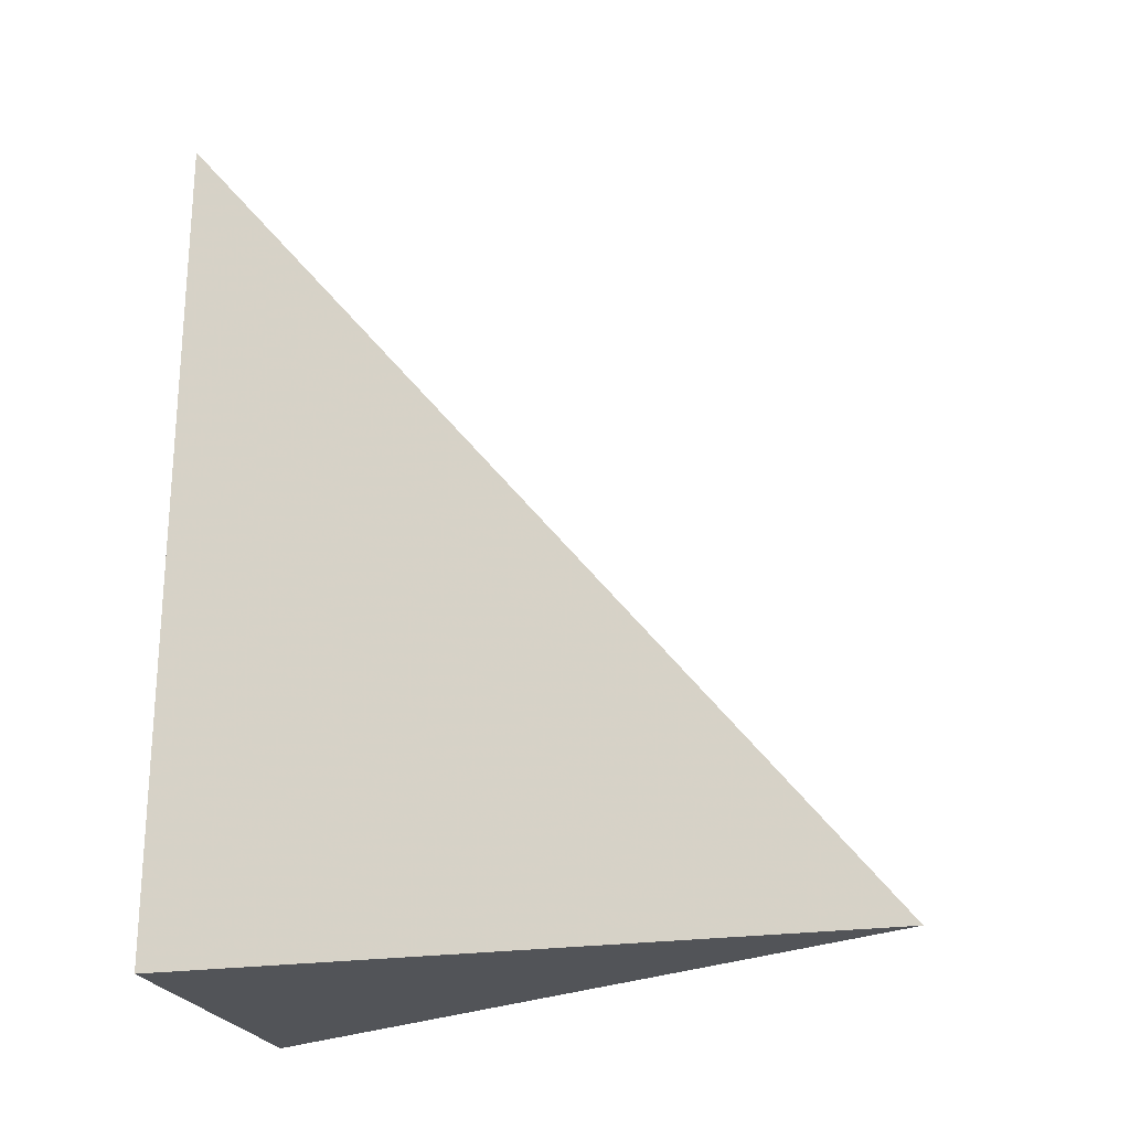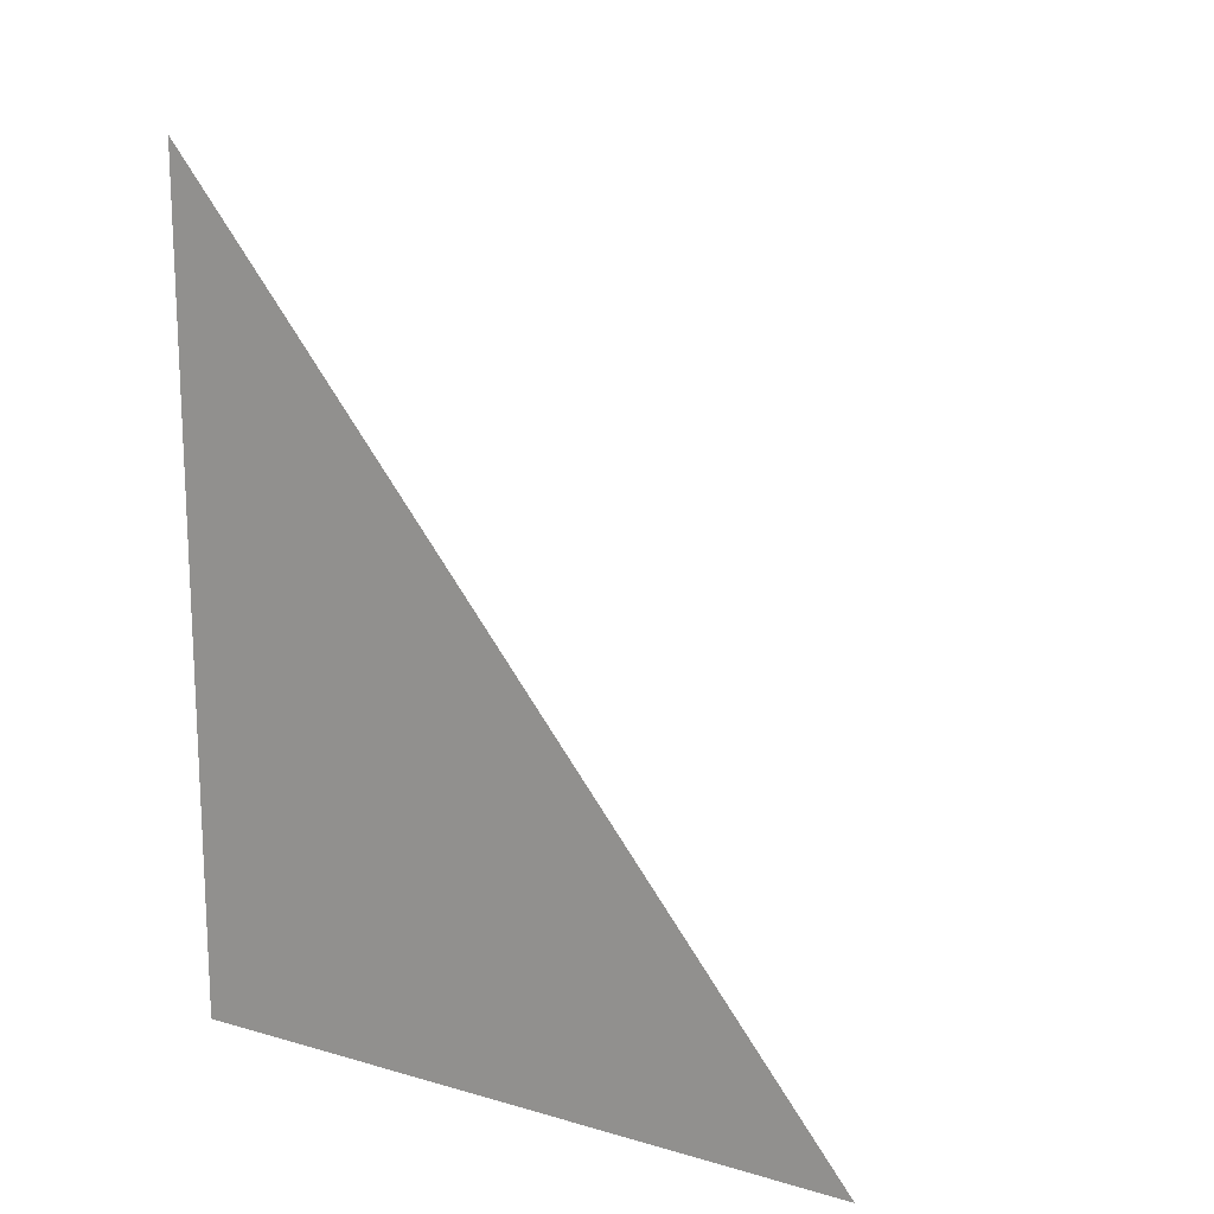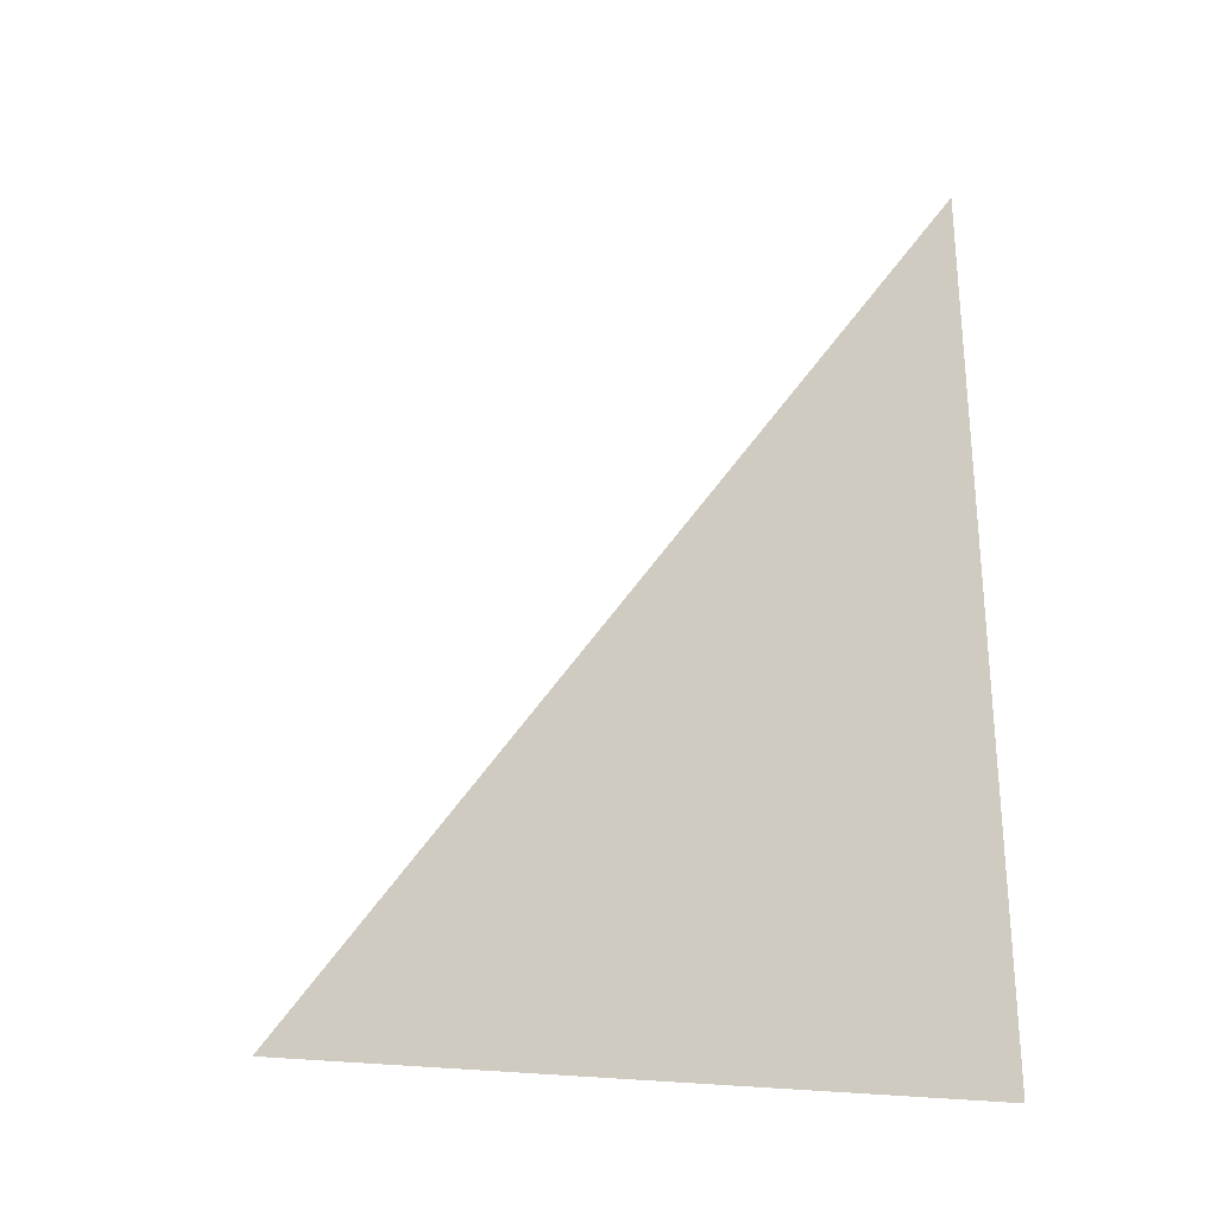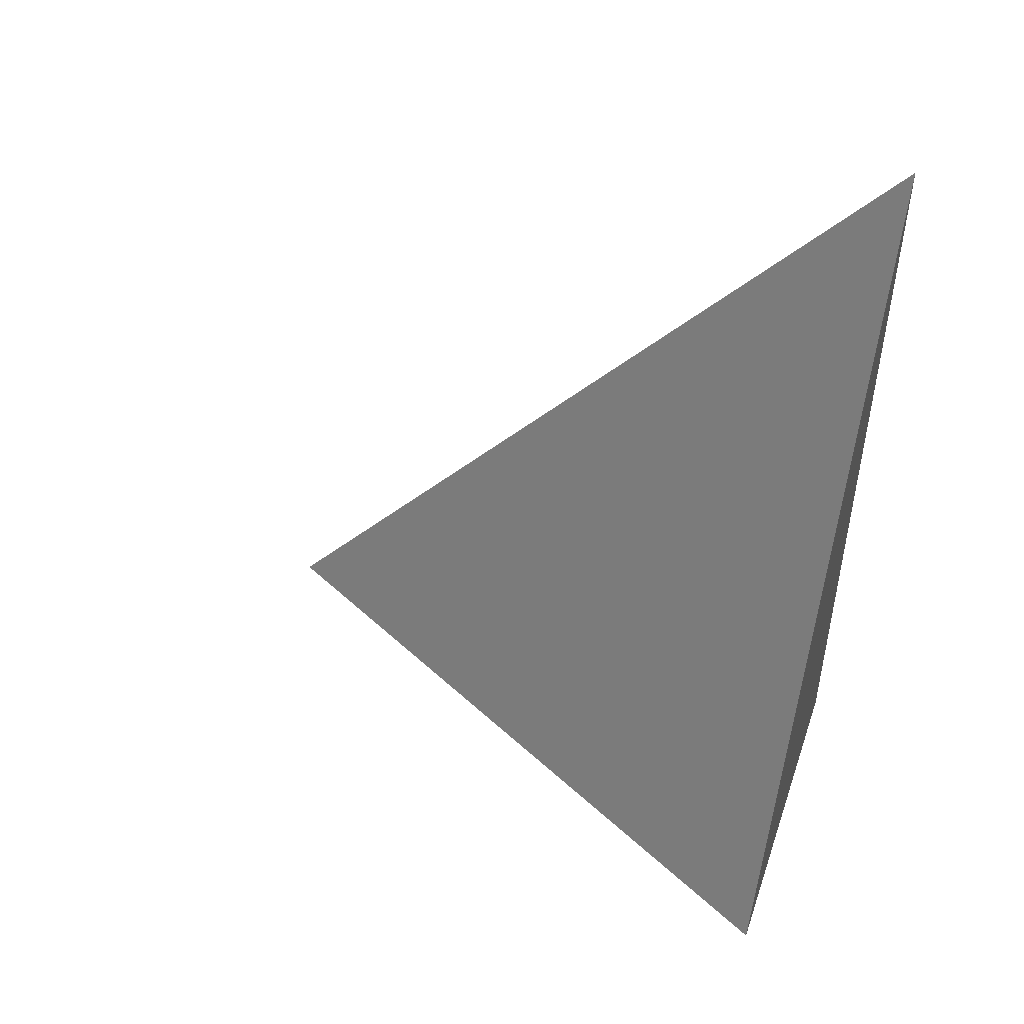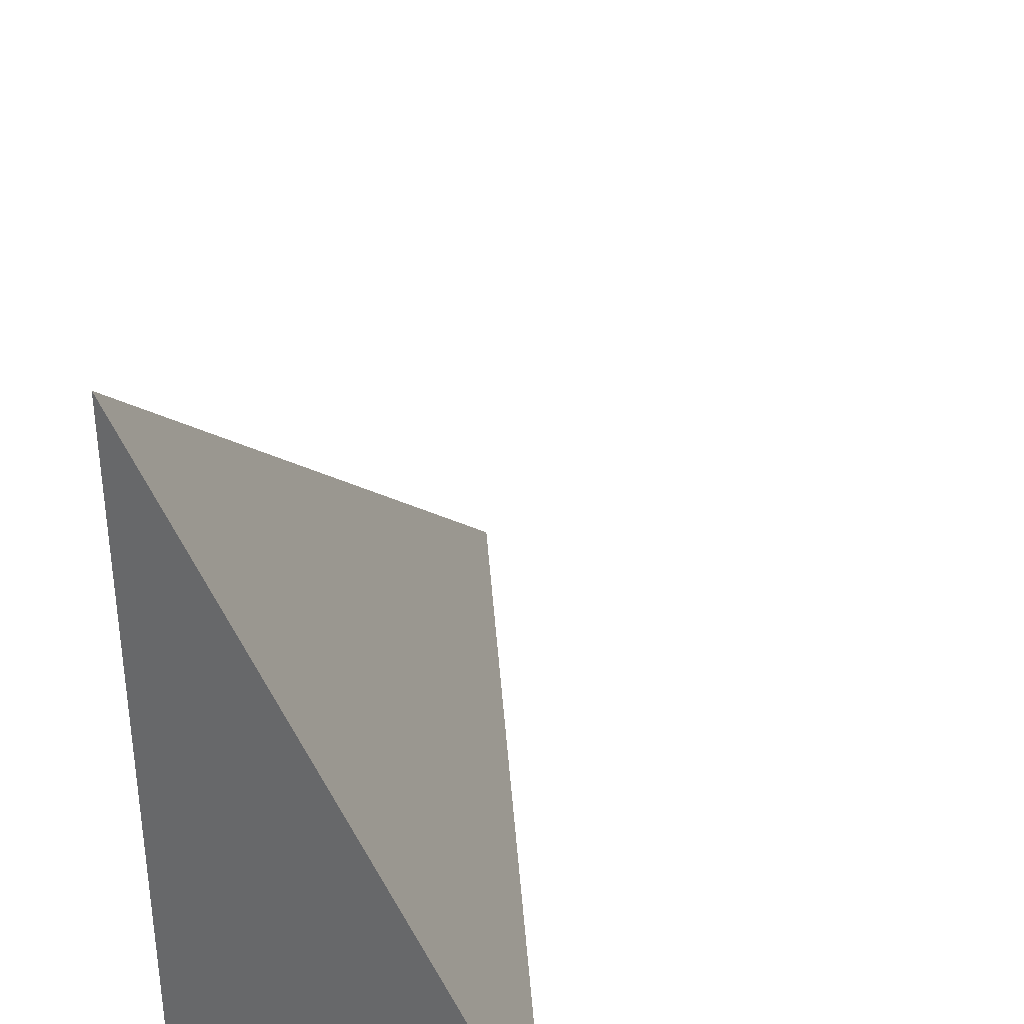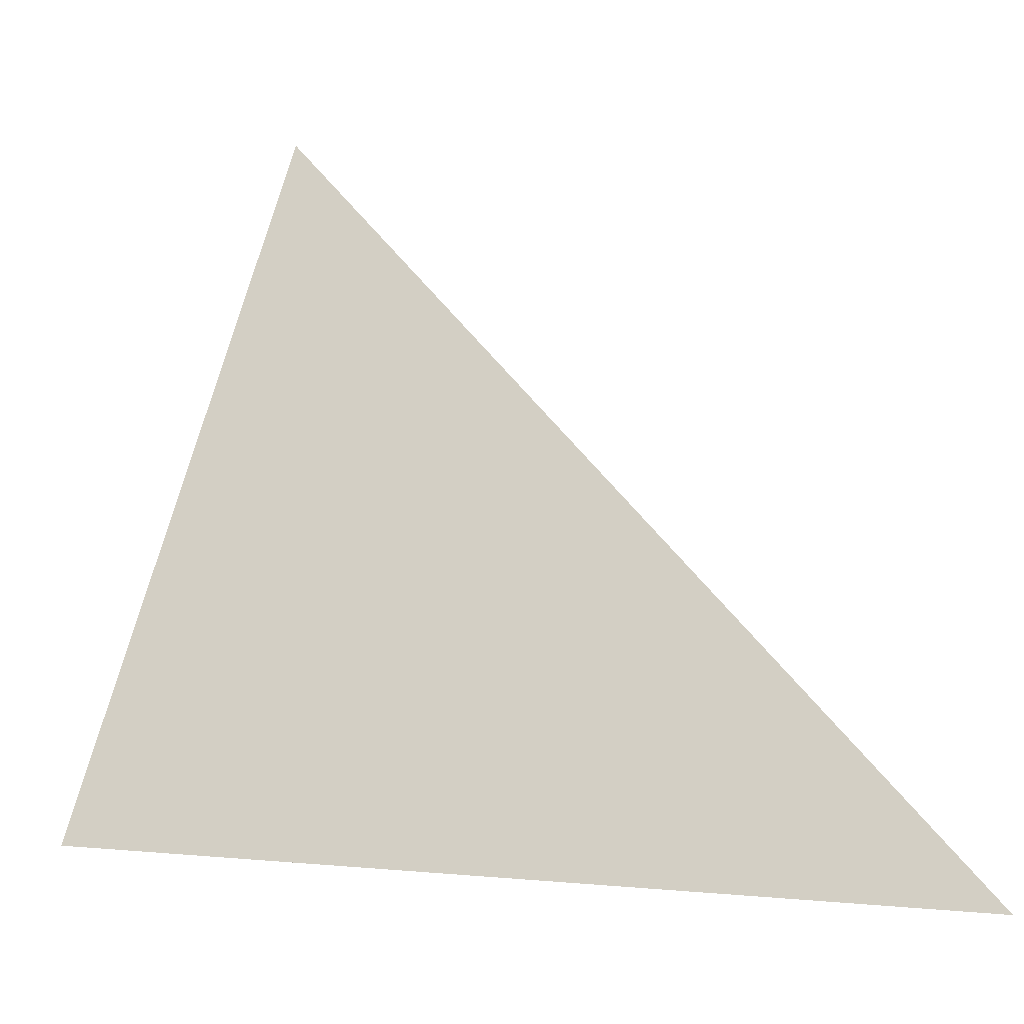
<metadata>
{"format":"obj","ext":"obj","renderer":"f3d","projection":"perspective","resolution":1024,"background":"white","views":[{"elev":-23.0,"azim":-75.3,"up":"+Y"},{"elev":15.9,"azim":-59.3,"up":"+Y"},{"elev":-4.0,"azim":89.4,"up":"+Y"},{"elev":48.6,"azim":108.8,"up":"+Y"},{"elev":34.6,"azim":18.7,"up":"+Z"},{"elev":6.8,"azim":127.6,"up":"+Z"}]}
</metadata>
<code>
v -0.1314 -0.319 -0.2589
v 0.3943 -0.319 -0.2589
v -0.1314 0.9569 -0.2589
v -0.1314 -0.319 0.7767
v -0.1314 0.319 -0.2589
v 0.1314 0.319 -0.2589
v 0.1314 -0.319 -0.2589
v 0.1314 -0.319 0.2589
v -0.1314 -0.319 0.2589
v -0.1314 0.319 0.2589
v -0.1314 -2.776e-17 -0.2589
v 0 -2.776e-17 -0.2589
v 0 -0.319 -0.2589
v -0.1314 0.6379 -0.2589
v 0 0.6379 -0.2589
v 0 0.319 -0.2589
v 0.2629 -2.776e-17 -0.2589
v 0.2629 -0.319 -0.2589
v 0.1314 -2.776e-17 -0.2589
v 0 -0.319 -2.776e-17
v -0.1314 -0.319 -2.776e-17
v 0.2629 -0.319 -2.776e-17
v 0.1314 -0.319 -2.776e-17
v 0 -0.319 0.5178
v -0.1314 -0.319 0.5178
v 0 -0.319 0.2589
v -0.1314 0.319 -2.776e-17
v -0.1314 0.6379 -2.776e-17
v -0.1314 -2.776e-17 -2.776e-17
v -0.1314 -2.776e-17 0.5178
v -0.1314 -2.776e-17 0.2589
v 0.1314 -2.776e-17 -2.776e-17
v 0 0.319 -2.776e-17
v 0 -2.776e-17 0.2589
v -0.1314 -0.1595 -0.2589
v -0.06572 -0.1595 -0.2589
v -0.06572 -0.319 -0.2589
v -0.1314 0.1595 -0.2589
v -0.06572 0.1595 -0.2589
v -0.06572 -2.776e-17 -0.2589
v 0.06572 -0.1595 -0.2589
v 0.06572 -0.319 -0.2589
v 0 -0.1595 -0.2589
v -0.1314 0.4785 -0.2589
v -0.06572 0.4785 -0.2589
v -0.06572 0.319 -0.2589
v -0.1314 0.7974 -0.2589
v -0.06572 0.7974 -0.2589
v -0.06572 0.6379 -0.2589
v 0.06572 0.4785 -0.2589
v 0.06572 0.319 -0.2589
v 0 0.4785 -0.2589
v 0.1972 0.1595 -0.2589
v 0.1972 -2.776e-17 -0.2589
v 0.1314 0.1595 -0.2589
v 0.3286 -0.1595 -0.2589
v 0.3286 -0.319 -0.2589
v 0.2629 -0.1595 -0.2589
v 0.1972 -0.319 -0.2589
v 0.1314 -0.1595 -0.2589
v 0.1972 -0.1595 -0.2589
v 0 0.1595 -0.2589
v 0.06572 0.1595 -0.2589
v 0.06572 -2.776e-17 -0.2589
v -0.06572 -0.319 -0.1294
v -0.1314 -0.319 -0.1294
v 0.06572 -0.319 -0.1294
v 0 -0.319 -0.1294
v -0.06572 -0.319 0.1294
v -0.1314 -0.319 0.1294
v -0.06572 -0.319 -2.776e-17
v 0.1972 -0.319 -0.1294
v 0.1314 -0.319 -0.1294
v 0.3286 -0.319 -0.1294
v 0.2629 -0.319 -0.1294
v 0.1972 -0.319 0.1294
v 0.1314 -0.319 0.1294
v 0.1972 -0.319 -2.776e-17
v 0.06572 -0.319 0.3883
v 0 -0.319 0.3883
v 0.06572 -0.319 0.2589
v -0.06572 -0.319 0.6472
v -0.1314 -0.319 0.6472
v -0.06572 -0.319 0.5178
v -0.1314 -0.319 0.3883
v -0.06572 -0.319 0.2589
v -0.06572 -0.319 0.3883
v 0.06572 -0.319 -2.776e-17
v 0.06572 -0.319 0.1294
v 0 -0.319 0.1294
v -0.1314 0.6379 -0.1294
v -0.1314 0.7974 -0.1294
v -0.1314 0.319 -0.1294
v -0.1314 0.4785 -0.1294
v -0.1314 0.319 0.1294
v -0.1314 0.4785 0.1294
v -0.1314 0.4785 -2.776e-17
v -0.1314 -2.776e-17 -0.1294
v -0.1314 0.1595 -0.1294
v -0.1314 -0.1595 -0.1294
v -0.1314 -0.1595 0.1294
v -0.1314 -0.1595 -2.776e-17
v -0.1314 -0.1595 0.3883
v -0.1314 -0.1595 0.2589
v -0.1314 -0.1595 0.6472
v -0.1314 -0.1595 0.5178
v -0.1314 0.1595 0.3883
v -0.1314 0.1595 0.2589
v -0.1314 -2.776e-17 0.3883
v -0.1314 0.1595 -2.776e-17
v -0.1314 -2.776e-17 0.1294
v -0.1314 0.1595 0.1294
v 0.2629 -0.1595 -0.1294
v 0.1314 0.1595 -0.1294
v 0.1972 -2.776e-17 -0.1294
v 0.1314 -0.1595 0.1294
v 0.1972 -0.1595 -2.776e-17
v 0 0.4785 -0.1294
v 0.06572 0.319 -0.1294
v -0.06572 0.6379 -0.1294
v -0.06572 0.319 0.1294
v -0.06572 0.4785 -2.776e-17
v -0.06572 -2.776e-17 0.3883
v -0.06572 0.1595 0.2589
v -0.06572 -0.1595 0.5178
v 0.06572 -0.1595 0.2589
v 0 -0.1595 0.3883
v 0.06572 0.1595 -2.776e-17
v 0 0.1595 0.1294
v 0.06572 -2.776e-17 0.1294
f 1 35 37
f 35 11 36
f 36 13 37
f 35 36 37
f 11 38 40
f 38 5 39
f 39 12 40
f 38 39 40
f 12 41 43
f 41 7 42
f 42 13 43
f 41 42 43
f 11 40 36
f 40 12 43
f 43 13 36
f 40 43 36
f 5 44 46
f 44 14 45
f 45 16 46
f 44 45 46
f 14 47 49
f 47 3 48
f 48 15 49
f 47 48 49
f 15 50 52
f 50 6 51
f 51 16 52
f 50 51 52
f 14 49 45
f 49 15 52
f 52 16 45
f 49 52 45
f 6 53 55
f 53 17 54
f 54 19 55
f 53 54 55
f 17 56 58
f 56 2 57
f 57 18 58
f 56 57 58
f 18 59 61
f 59 7 60
f 60 19 61
f 59 60 61
f 17 58 54
f 58 18 61
f 61 19 54
f 58 61 54
f 5 46 39
f 46 16 62
f 62 12 39
f 46 62 39
f 16 51 63
f 51 6 55
f 55 19 63
f 51 55 63
f 19 60 64
f 60 7 41
f 41 12 64
f 60 41 64
f 16 63 62
f 63 19 64
f 64 12 62
f 63 64 62
f 1 37 66
f 37 13 65
f 65 21 66
f 37 65 66
f 13 42 68
f 42 7 67
f 67 20 68
f 42 67 68
f 20 69 71
f 69 9 70
f 70 21 71
f 69 70 71
f 13 68 65
f 68 20 71
f 71 21 65
f 68 71 65
f 7 59 73
f 59 18 72
f 72 23 73
f 59 72 73
f 18 57 75
f 57 2 74
f 74 22 75
f 57 74 75
f 22 76 78
f 76 8 77
f 77 23 78
f 76 77 78
f 18 75 72
f 75 22 78
f 78 23 72
f 75 78 72
f 8 79 81
f 79 24 80
f 80 26 81
f 79 80 81
f 24 82 84
f 82 4 83
f 83 25 84
f 82 83 84
f 25 85 87
f 85 9 86
f 86 26 87
f 85 86 87
f 24 84 80
f 84 25 87
f 87 26 80
f 84 87 80
f 7 73 67
f 73 23 88
f 88 20 67
f 73 88 67
f 23 77 89
f 77 8 81
f 81 26 89
f 77 81 89
f 26 86 90
f 86 9 69
f 69 20 90
f 86 69 90
f 23 89 88
f 89 26 90
f 90 20 88
f 89 90 88
f 3 47 92
f 47 14 91
f 91 28 92
f 47 91 92
f 14 44 94
f 44 5 93
f 93 27 94
f 44 93 94
f 27 95 97
f 95 10 96
f 96 28 97
f 95 96 97
f 14 94 91
f 94 27 97
f 97 28 91
f 94 97 91
f 5 38 99
f 38 11 98
f 98 29 99
f 38 98 99
f 11 35 100
f 35 1 66
f 66 21 100
f 35 66 100
f 21 70 102
f 70 9 101
f 101 29 102
f 70 101 102
f 11 100 98
f 100 21 102
f 102 29 98
f 100 102 98
f 9 85 104
f 85 25 103
f 103 31 104
f 85 103 104
f 25 83 106
f 83 4 105
f 105 30 106
f 83 105 106
f 30 107 109
f 107 10 108
f 108 31 109
f 107 108 109
f 25 106 103
f 106 30 109
f 109 31 103
f 106 109 103
f 5 99 93
f 99 29 110
f 110 27 93
f 99 110 93
f 29 101 111
f 101 9 104
f 104 31 111
f 101 104 111
f 31 108 112
f 108 10 95
f 95 27 112
f 108 95 112
f 29 111 110
f 111 31 112
f 112 27 110
f 111 112 110
f 2 56 74
f 56 17 113
f 113 22 74
f 56 113 74
f 17 53 115
f 53 6 114
f 114 32 115
f 53 114 115
f 32 116 117
f 116 8 76
f 76 22 117
f 116 76 117
f 17 115 113
f 115 32 117
f 117 22 113
f 115 117 113
f 6 50 119
f 50 15 118
f 118 33 119
f 50 118 119
f 15 48 120
f 48 3 92
f 92 28 120
f 48 92 120
f 28 96 122
f 96 10 121
f 121 33 122
f 96 121 122
f 15 120 118
f 120 28 122
f 122 33 118
f 120 122 118
f 10 107 124
f 107 30 123
f 123 34 124
f 107 123 124
f 30 105 125
f 105 4 82
f 82 24 125
f 105 82 125
f 24 79 127
f 79 8 126
f 126 34 127
f 79 126 127
f 30 125 123
f 125 24 127
f 127 34 123
f 125 127 123
f 6 119 114
f 119 33 128
f 128 32 114
f 119 128 114
f 33 121 129
f 121 10 124
f 124 34 129
f 121 124 129
f 34 126 130
f 126 8 116
f 116 32 130
f 126 116 130
f 33 129 128
f 129 34 130
f 130 32 128
f 129 130 128

</code>
